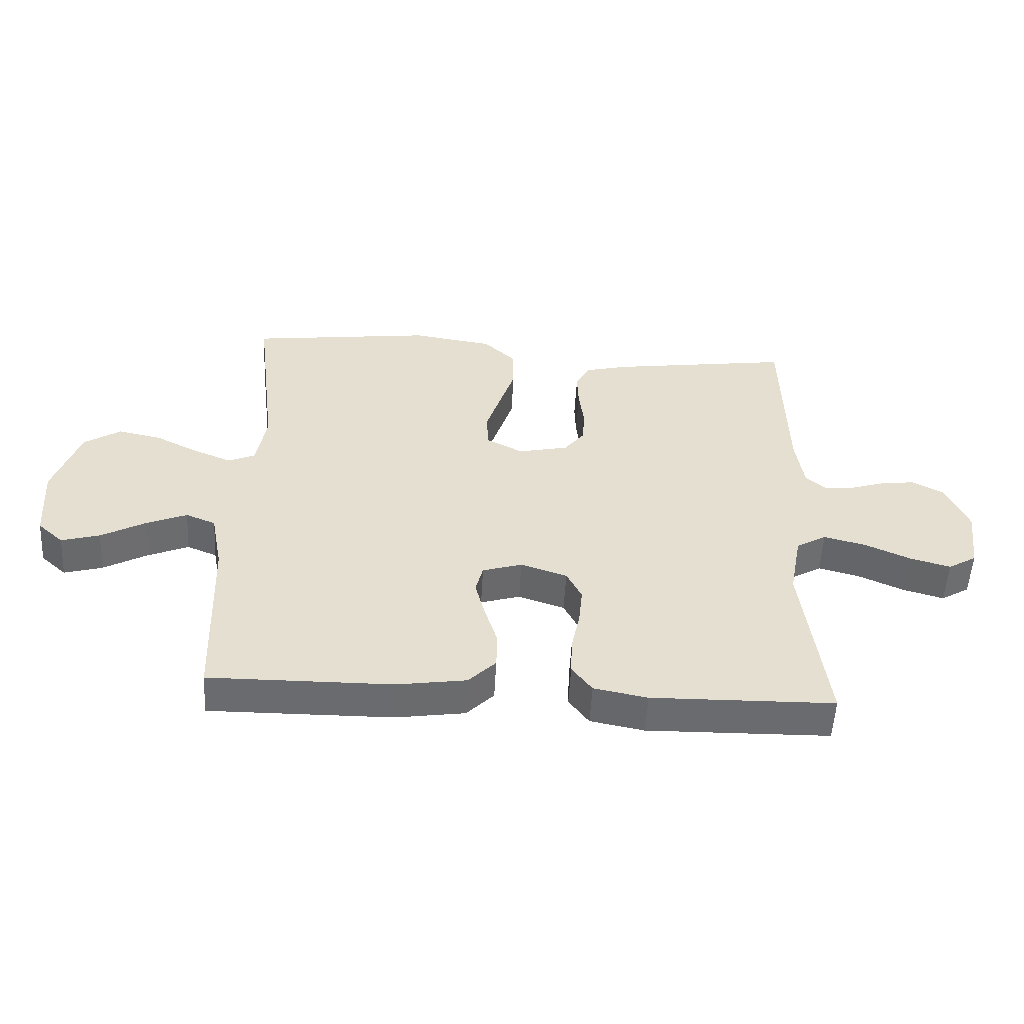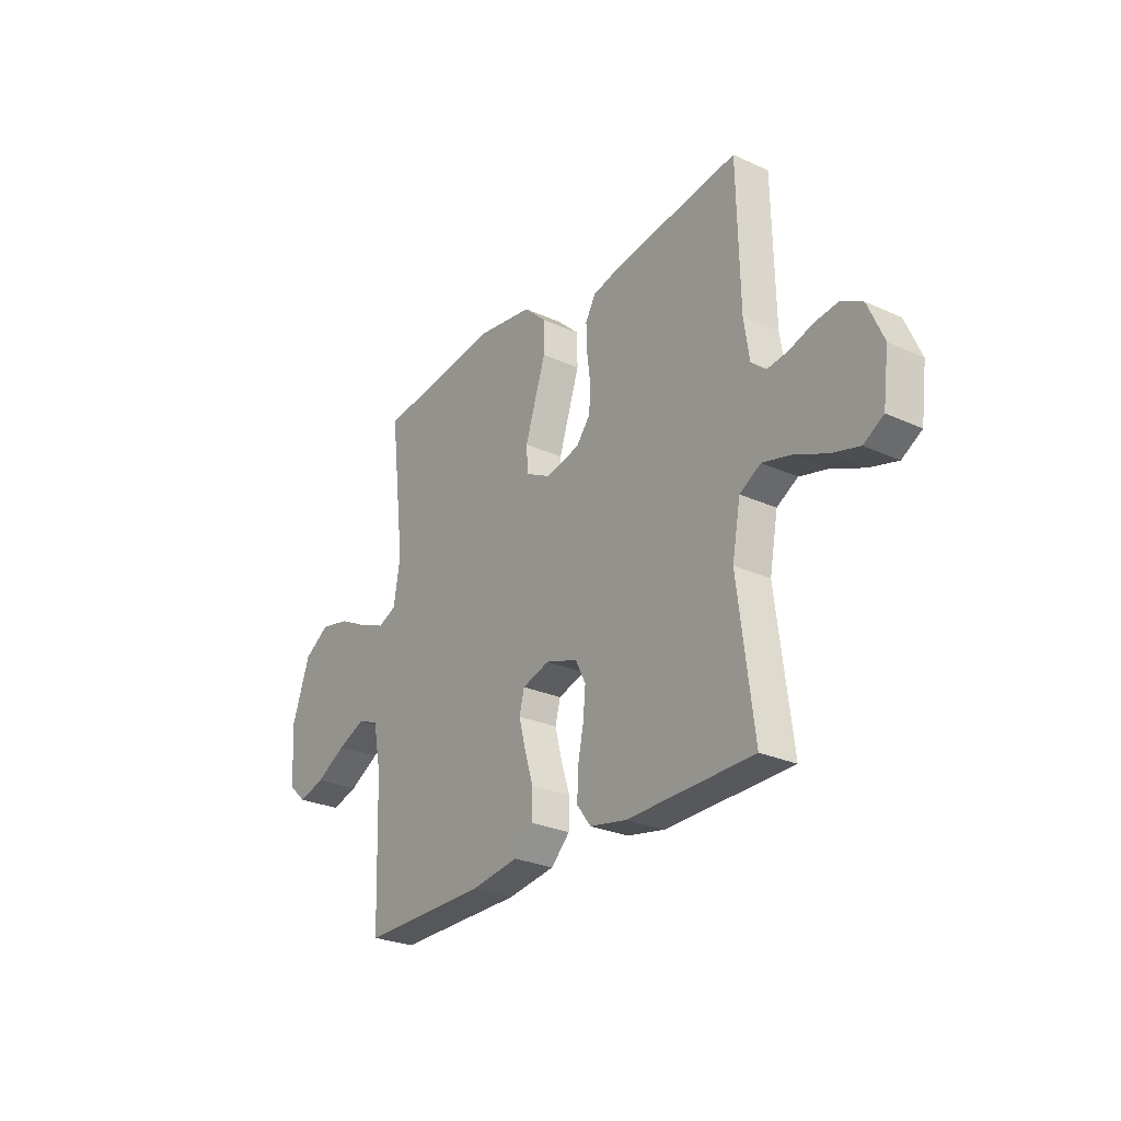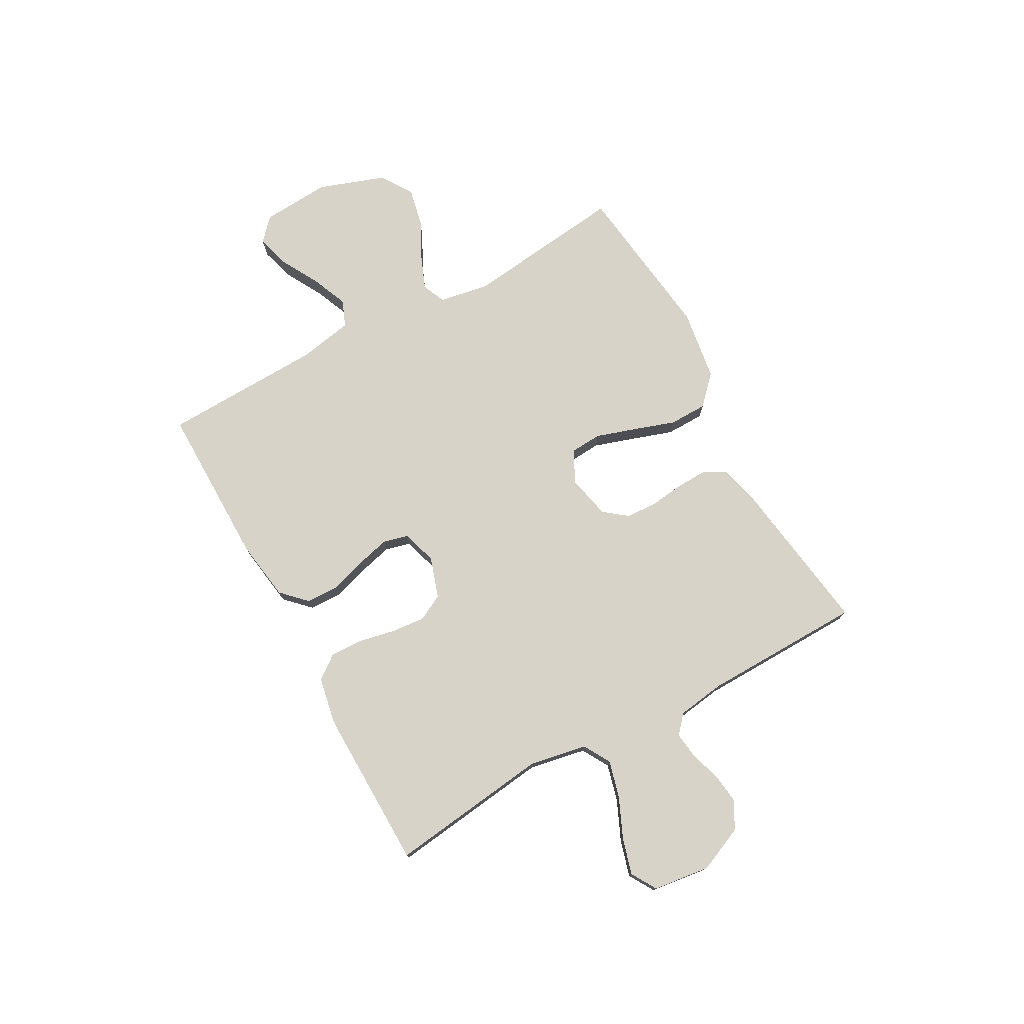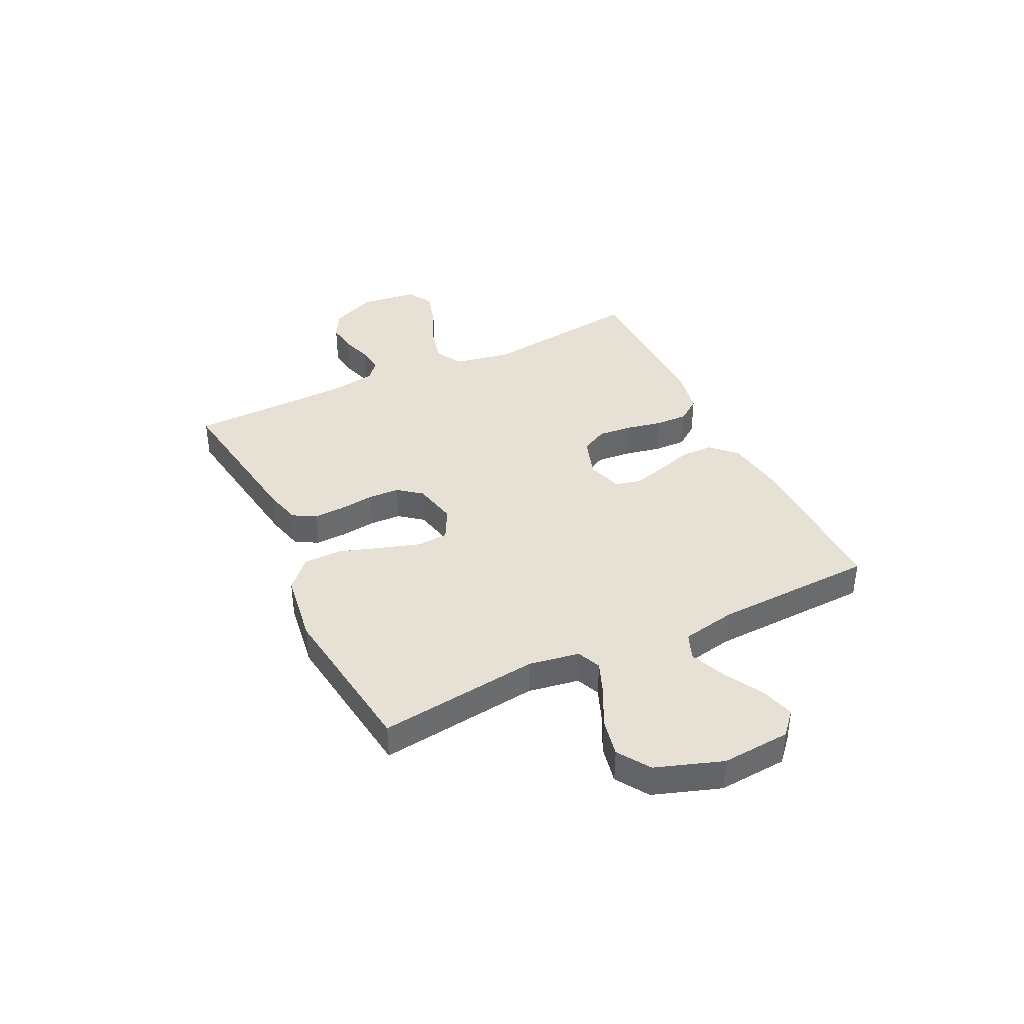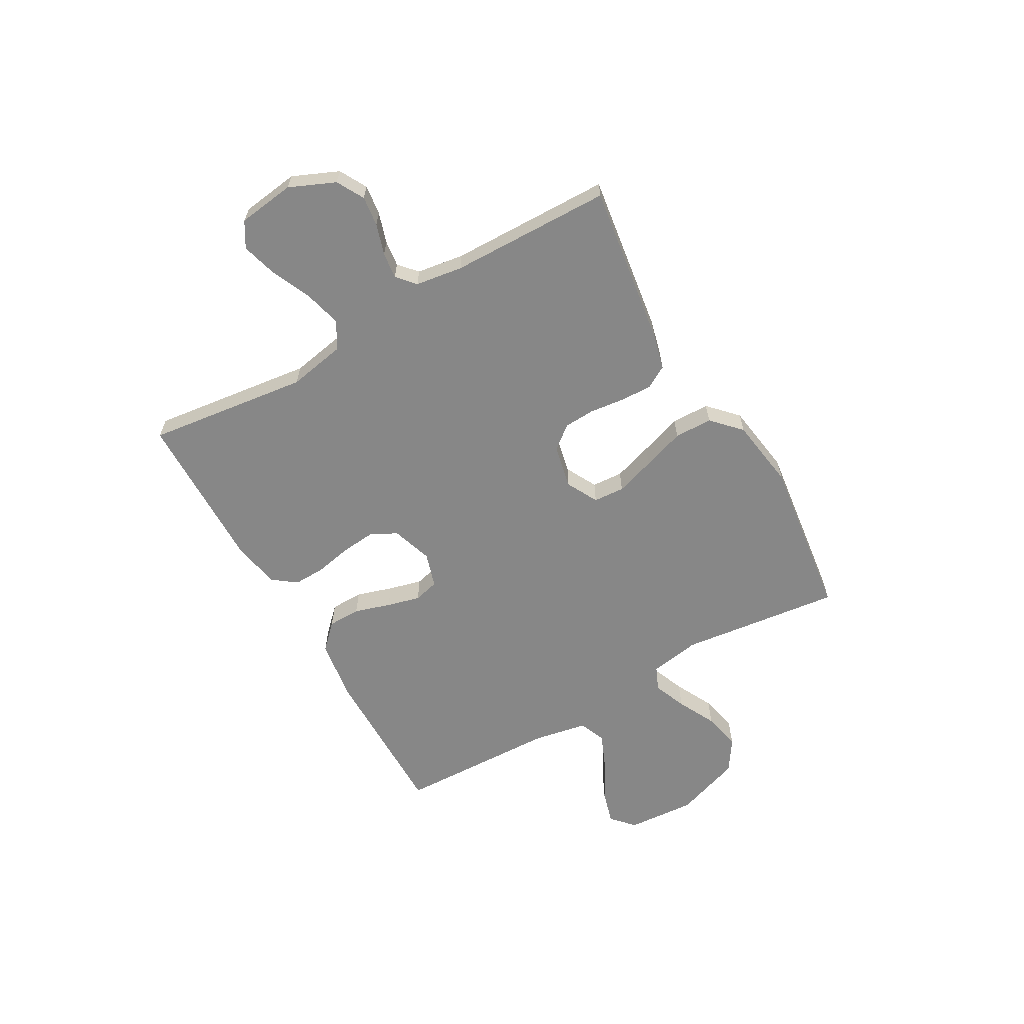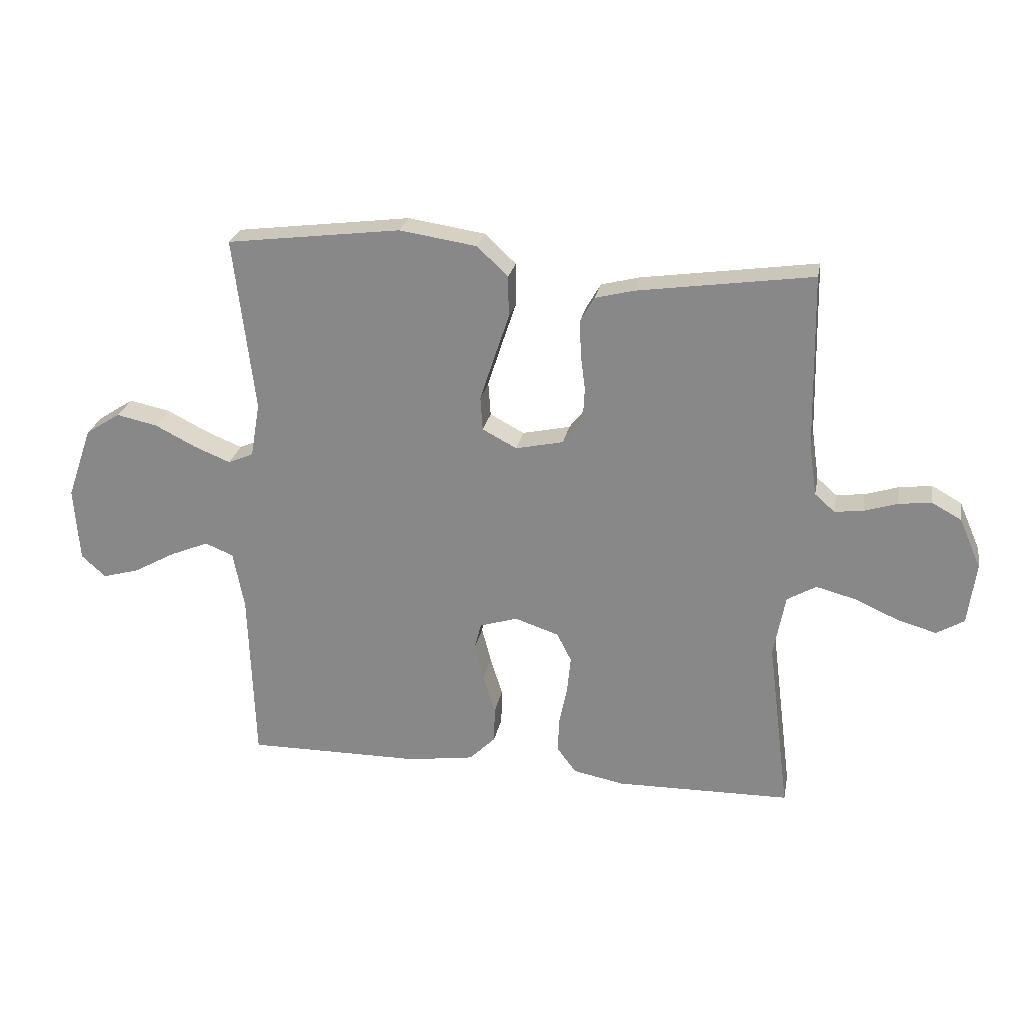
<metadata>
{"format":"obj","ext":"obj","renderer":"f3d","projection":"perspective","resolution":1024,"background":"white","views":[{"elev":-53.3,"azim":176.9,"up":"+Z"},{"elev":-27.0,"azim":-125.3,"up":"+Z"},{"elev":75.8,"azim":-118.8,"up":"+Y"},{"elev":39.3,"azim":64.0,"up":"+Y"},{"elev":-62.5,"azim":-60.3,"up":"+Y"},{"elev":25.0,"azim":-169.3,"up":"+Z"}]}
</metadata>
<code>
v -0.5 0.07 0.5
v -0.2 0.07 0.457
v -0.133 0.07 0.44
v -0.109 0.07 0.398
v -0.111 0.07 0.339
v -0.119 0.07 0.275
v -0.116 0.07 0.217
v -0.082 0.07 0.174
v 0 0.07 0.156
v 0.059 0.07 0.187
v 0.063 0.07 0.245
v 0.039 0.07 0.319
v 0.013 0.07 0.397
v 0.014 0.07 0.468
v 0.067 0.07 0.518
v 0.2 0.07 0.538
v 0.5 0.07 0.5
v 0.464 0.07 0.2
v 0.48 0.07 0.106
v 0.524 0.07 0.087
v 0.586 0.07 0.112
v 0.657 0.07 0.148
v 0.728 0.07 0.163
v 0.788 0.07 0.124
v 0.831 0.07 0
v 0.822 0.07 -0.128
v 0.78 0.07 -0.166
v 0.717 0.07 -0.148
v 0.645 0.07 -0.108
v 0.578 0.07 -0.08
v 0.529 0.07 -0.1
v 0.51 0.07 -0.2
v 0.5 0.07 -0.5
v 0.2 0.07 -0.498
v 0.086 0.07 -0.481
v 0.041 0.07 -0.436
v 0.04 0.07 -0.375
v 0.061 0.07 -0.308
v 0.077 0.07 -0.246
v 0.065 0.07 -0.199
v 0 0.07 -0.179
v -0.076 0.07 -0.204
v -0.101 0.07 -0.253
v -0.095 0.07 -0.316
v -0.081 0.07 -0.384
v -0.079 0.07 -0.444
v -0.112 0.07 -0.488
v -0.2 0.07 -0.505
v -0.5 0.07 -0.5
v -0.462 0.07 -0.2
v -0.482 0.07 -0.093
v -0.532 0.07 -0.064
v -0.601 0.07 -0.082
v -0.675 0.07 -0.115
v -0.742 0.07 -0.134
v -0.789 0.07 -0.106
v -0.803 0.07 0
v -0.766 0.07 0.085
v -0.715 0.07 0.113
v -0.659 0.07 0.106
v -0.602 0.07 0.088
v -0.553 0.07 0.082
v -0.519 0.07 0.112
v -0.506 0.07 0.2
v -0.5 0 0.5
v -0.2 0 0.457
v -0.133 0 0.44
v -0.109 0 0.398
v -0.111 0 0.339
v -0.119 0 0.275
v -0.116 0 0.217
v -0.082 0 0.174
v 0 0 0.156
v 0.059 0 0.187
v 0.063 0 0.245
v 0.039 0 0.319
v 0.013 0 0.397
v 0.014 0 0.468
v 0.067 0 0.518
v 0.2 0 0.538
v 0.5 0 0.5
v 0.464 0 0.2
v 0.48 0 0.106
v 0.524 0 0.087
v 0.586 0 0.112
v 0.657 0 0.148
v 0.728 0 0.163
v 0.788 0 0.124
v 0.831 0 0
v 0.822 0 -0.128
v 0.78 0 -0.166
v 0.717 0 -0.148
v 0.645 0 -0.108
v 0.578 0 -0.08
v 0.529 0 -0.1
v 0.51 0 -0.2
v 0.5 0 -0.5
v 0.2 0 -0.498
v 0.086 0 -0.481
v 0.041 0 -0.436
v 0.04 0 -0.375
v 0.061 0 -0.308
v 0.077 0 -0.246
v 0.065 0 -0.199
v 0 0 -0.179
v -0.076 0 -0.204
v -0.101 0 -0.253
v -0.095 0 -0.316
v -0.081 0 -0.384
v -0.079 0 -0.444
v -0.112 0 -0.488
v -0.2 0 -0.505
v -0.5 0 -0.5
v -0.462 0 -0.2
v -0.482 0 -0.093
v -0.532 0 -0.064
v -0.601 0 -0.082
v -0.675 0 -0.115
v -0.742 0 -0.134
v -0.789 0 -0.106
v -0.803 0 0
v -0.766 0 0.085
v -0.715 0 0.113
v -0.659 0 0.106
v -0.602 0 0.088
v -0.553 0 0.082
v -0.519 0 0.112
v -0.506 0 0.2
f 59 60 61
f 58 59 61
f 57 58 61
f 56 57 61
f 55 56 61
f 54 55 61
f 53 54 61
f 52 53 61 62
f 51 52 62 63
f 48 49 50
f 47 48 50
f 46 47 50
f 45 46 50
f 44 45 50
f 51 63 64
f 50 51 64
f 44 50 64
f 43 44 64
f 36 37 38
f 35 36 38
f 34 35 38
f 33 34 38
f 32 33 38
f 31 32 38 39
f 30 31 39 40
f 27 28 29
f 26 27 29
f 25 26 29
f 24 25 29
f 23 24 29
f 22 23 29
f 21 22 29
f 20 21 29 30
f 30 40 41
f 20 30 41
f 19 20 41
f 16 17 18
f 15 16 18
f 14 15 18
f 13 14 18
f 12 13 18
f 11 12 18 19
f 4 5 6
f 3 4 6
f 2 3 6
f 1 2 6
f 64 1 6
f 64 6 7
f 64 7 8
f 43 64 8
f 42 43 8
f 41 42 8 9
f 19 41 9 10
f 10 11 19
f 125 124 123
f 125 123 122
f 125 122 121
f 125 121 120
f 125 120 119
f 125 119 118
f 125 118 117
f 126 125 117 116
f 127 126 116 115
f 114 113 112
f 114 112 111
f 114 111 110
f 114 110 109
f 114 109 108
f 128 127 115
f 128 115 114
f 128 114 108
f 128 108 107
f 102 101 100
f 102 100 99
f 102 99 98
f 102 98 97
f 102 97 96
f 103 102 96 95
f 104 103 95 94
f 93 92 91
f 93 91 90
f 93 90 89
f 93 89 88
f 93 88 87
f 93 87 86
f 93 86 85
f 94 93 85 84
f 105 104 94
f 105 94 84
f 105 84 83
f 82 81 80
f 82 80 79
f 82 79 78
f 82 78 77
f 82 77 76
f 83 82 76 75
f 70 69 68
f 70 68 67
f 70 67 66
f 70 66 65
f 70 65 128
f 71 70 128
f 72 71 128
f 72 128 107
f 72 107 106
f 73 72 106 105
f 74 73 105 83
f 83 75 74
f 1 65 66 2
f 2 66 67 3
f 3 67 68 4
f 4 68 69 5
f 5 69 70 6
f 6 70 71 7
f 7 71 72 8
f 8 72 73 9
f 9 73 74 10
f 10 74 75 11
f 11 75 76 12
f 12 76 77 13
f 13 77 78 14
f 14 78 79 15
f 15 79 80 16
f 16 80 81 17
f 17 81 82 18
f 18 82 83 19
f 19 83 84 20
f 20 84 85 21
f 21 85 86 22
f 22 86 87 23
f 23 87 88 24
f 24 88 89 25
f 25 89 90 26
f 26 90 91 27
f 27 91 92 28
f 28 92 93 29
f 29 93 94 30
f 30 94 95 31
f 31 95 96 32
f 32 96 97 33
f 33 97 98 34
f 34 98 99 35
f 35 99 100 36
f 36 100 101 37
f 37 101 102 38
f 38 102 103 39
f 39 103 104 40
f 40 104 105 41
f 41 105 106 42
f 42 106 107 43
f 43 107 108 44
f 44 108 109 45
f 45 109 110 46
f 46 110 111 47
f 47 111 112 48
f 48 112 113 49
f 49 113 114 50
f 50 114 115 51
f 51 115 116 52
f 52 116 117 53
f 53 117 118 54
f 54 118 119 55
f 55 119 120 56
f 56 120 121 57
f 57 121 122 58
f 58 122 123 59
f 59 123 124 60
f 60 124 125 61
f 61 125 126 62
f 62 126 127 63
f 63 127 128 64
f 64 128 65 1

</code>
